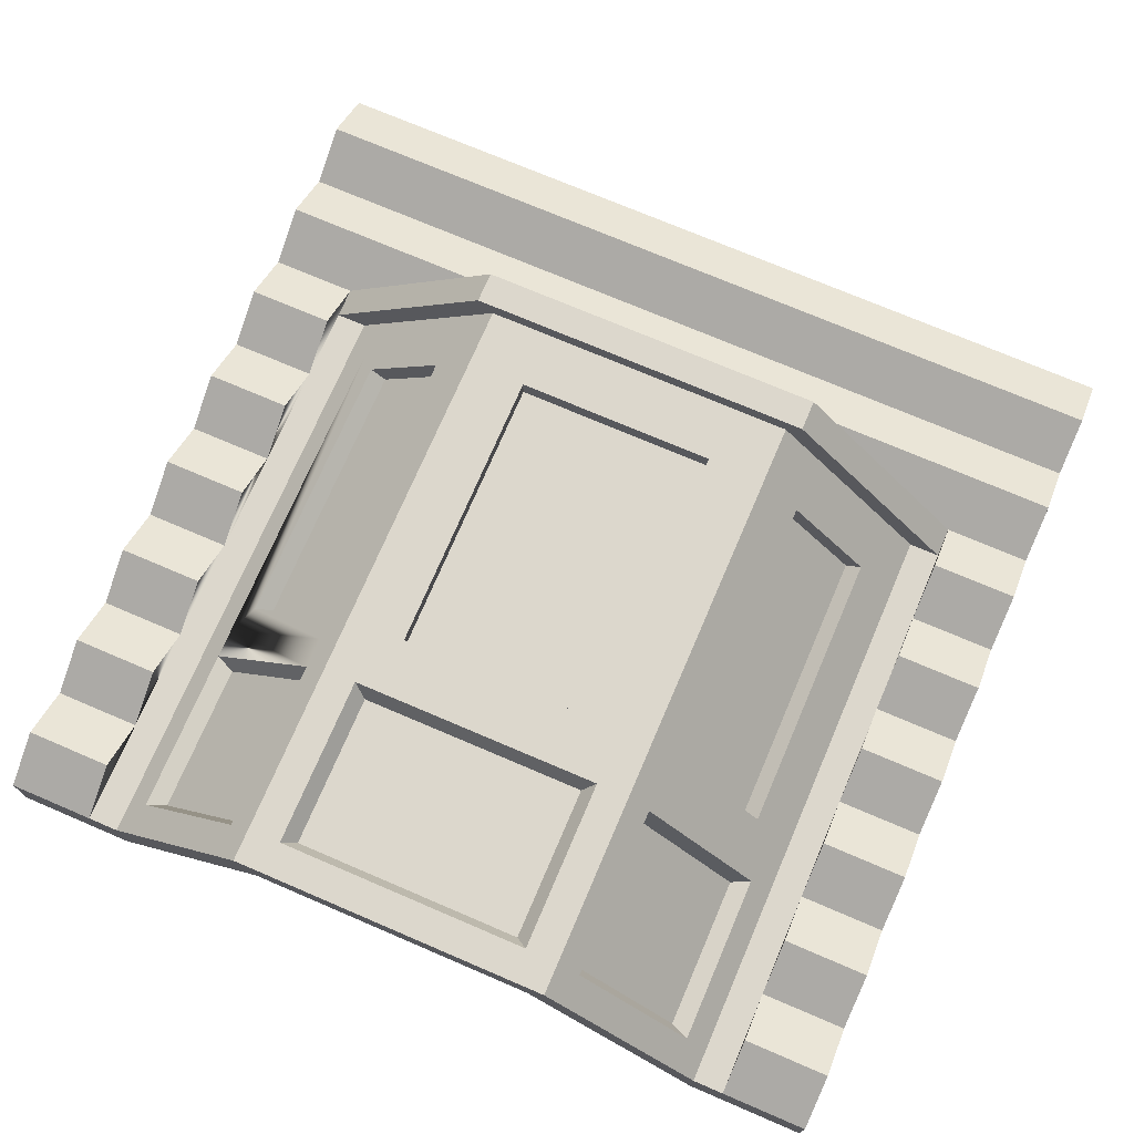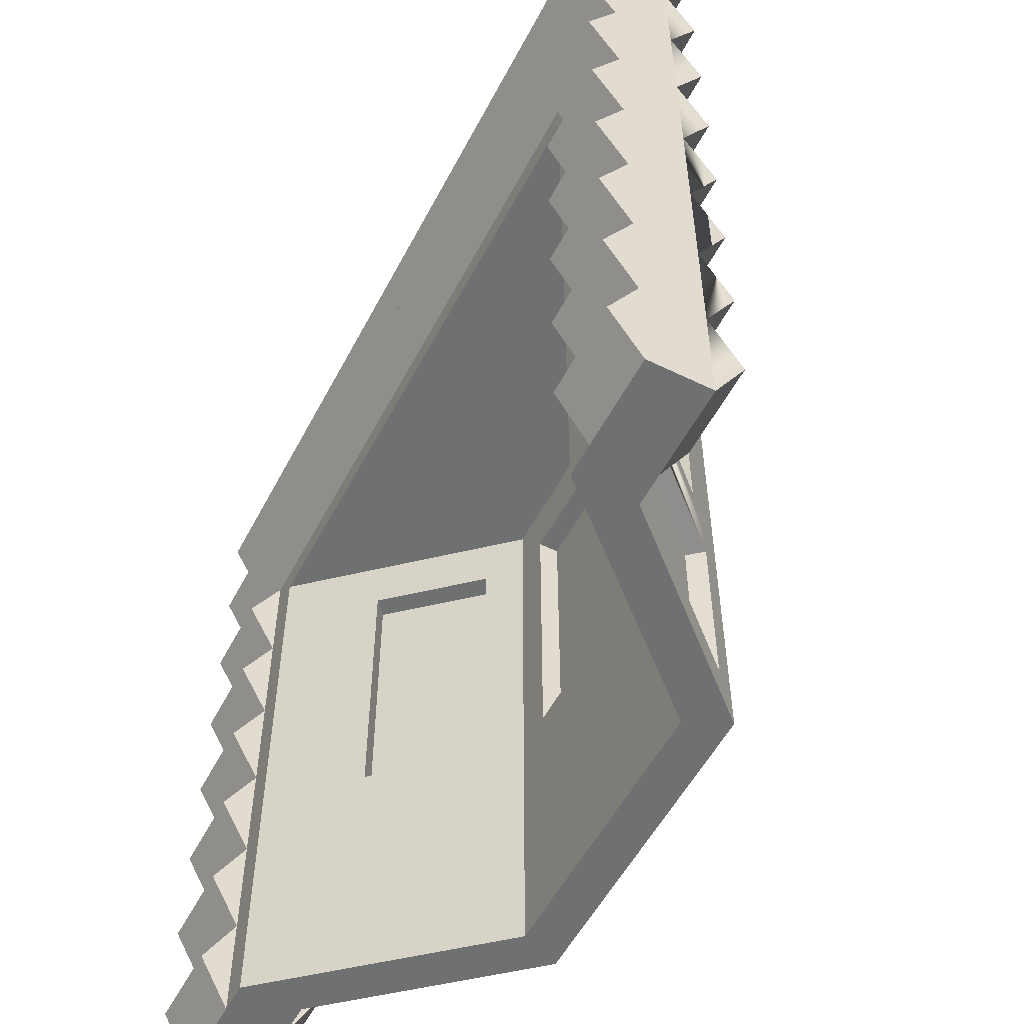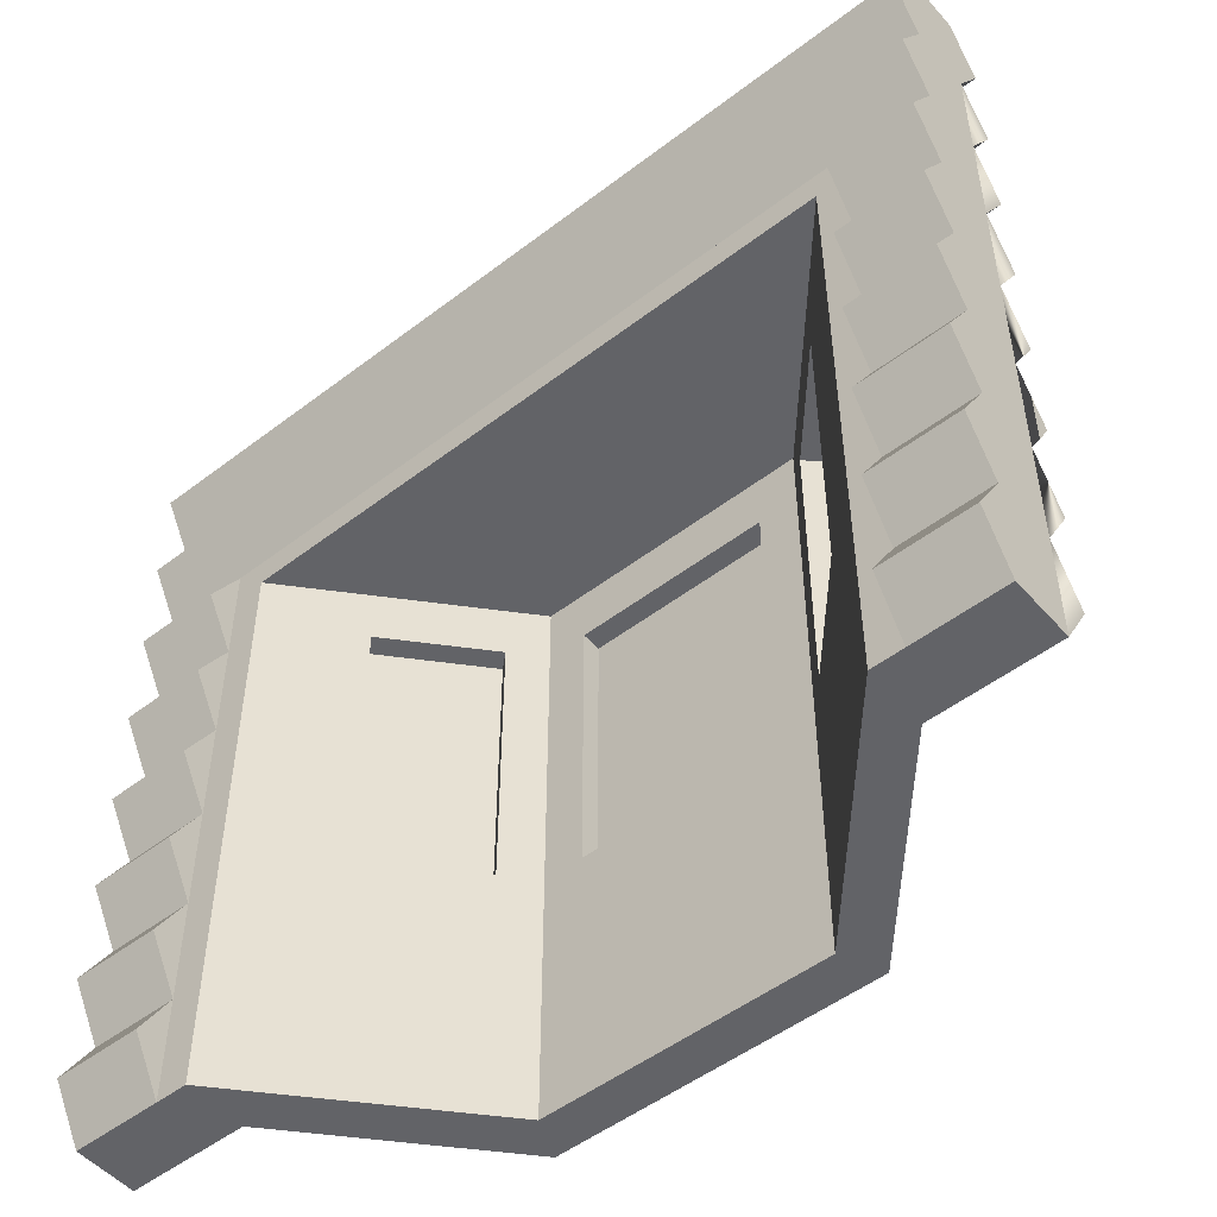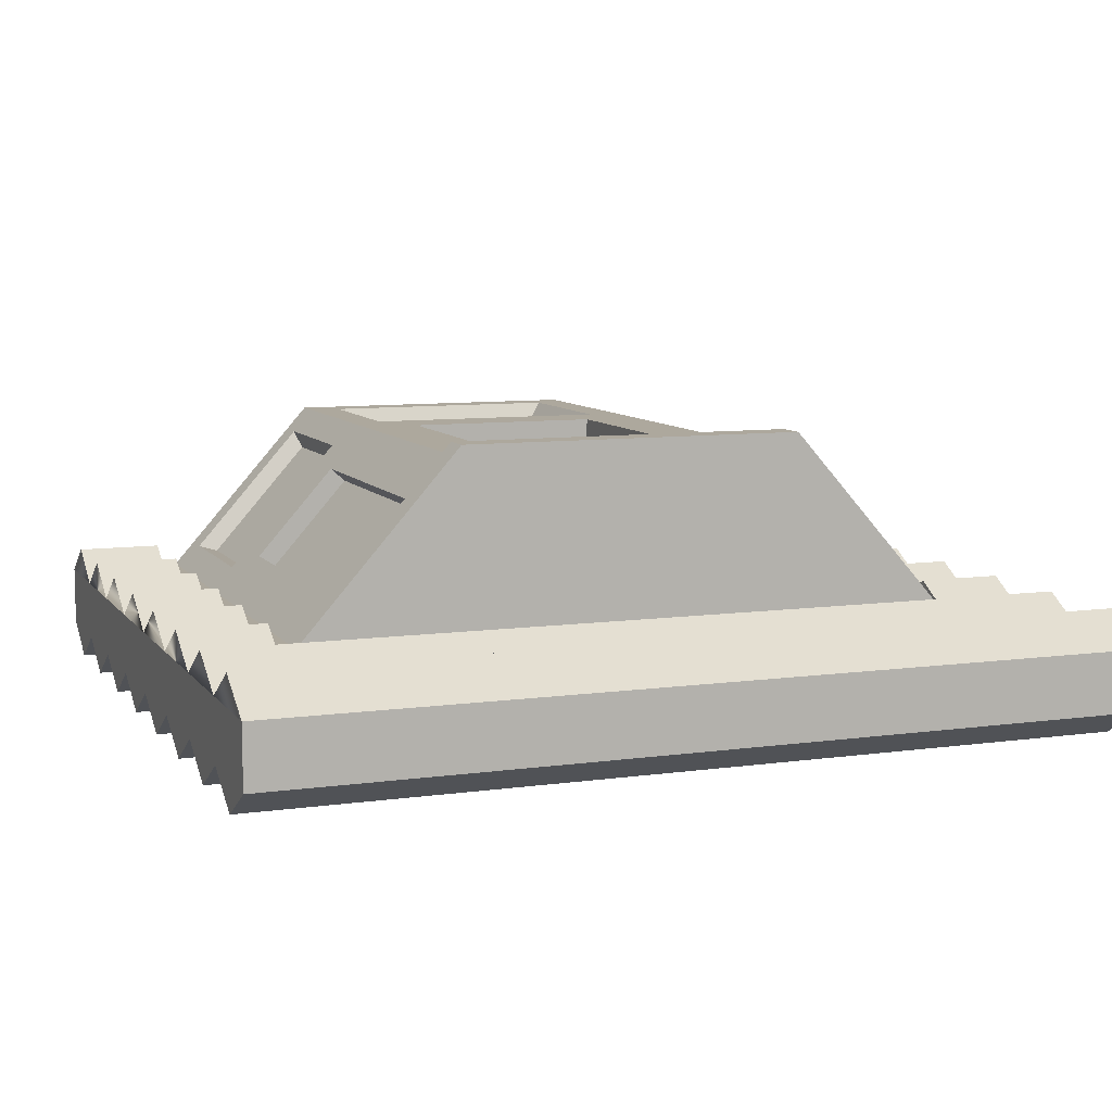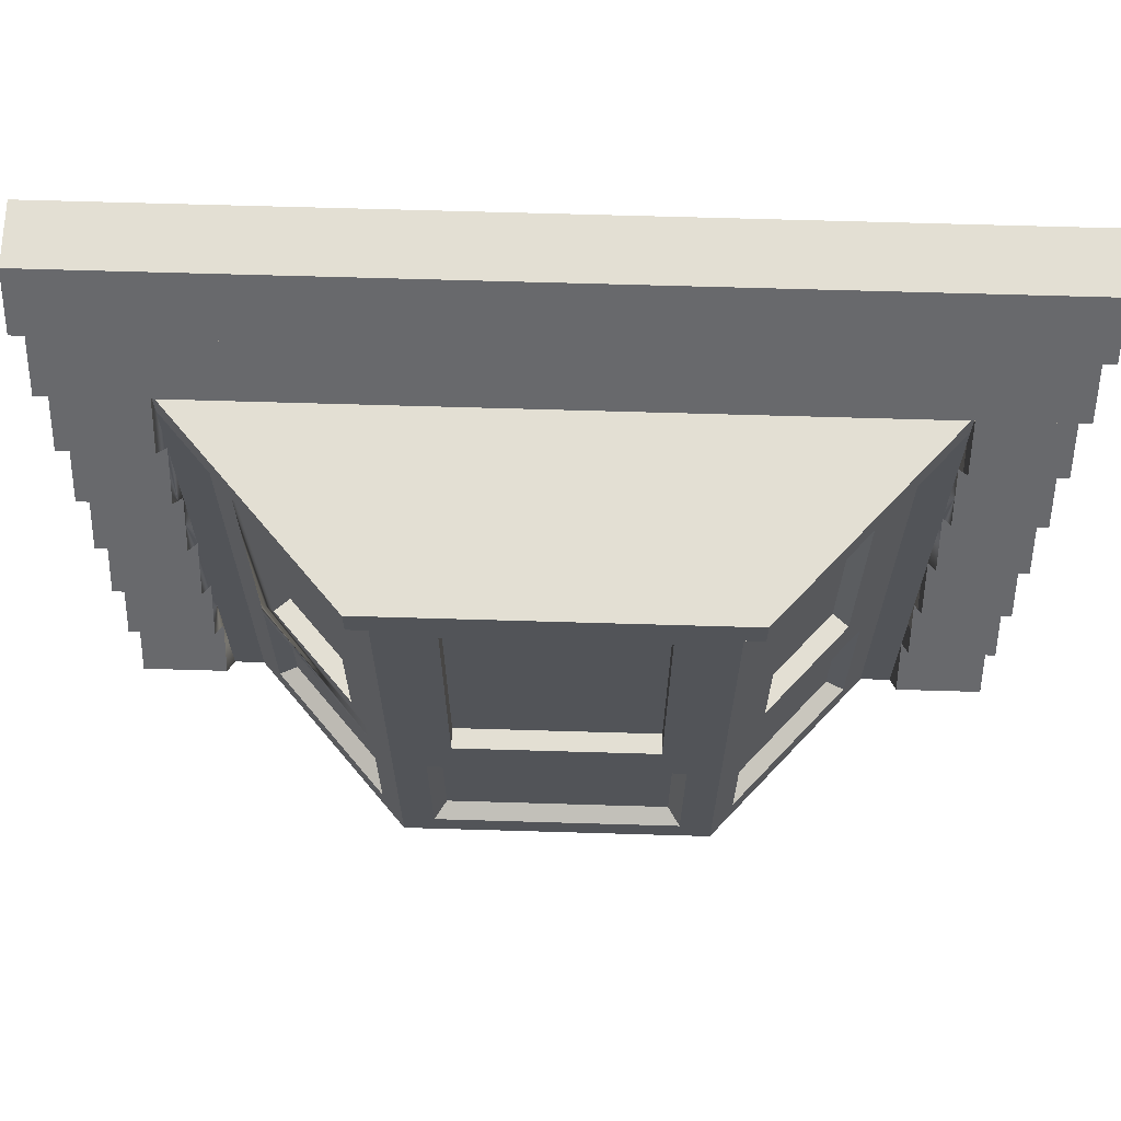
<metadata>
{"format":"obj","ext":"obj","renderer":"f3d","projection":"perspective","resolution":1024,"background":"white","views":[{"elev":72.9,"azim":23.2,"up":"+Z"},{"elev":-54.8,"azim":-117.4,"up":"+Y"},{"elev":-51.0,"azim":-140.2,"up":"+Y"},{"elev":8.7,"azim":159.2,"up":"+Z"},{"elev":67.0,"azim":1.7,"up":"+Y"}]}
</metadata>
<code>
o cabinWindowLarge
v -3.2 1.459 0.5616
v -4 0.9727 0.2808
v -3.2 0.9727 0.2808
v -4 1.459 0.5616
v 3.2 2.918 -0.2808
v 4 2.432 -0.5616
v 3.2 2.432 -0.5616
v 4 2.918 -0.2808
v 4 3.891 0.2808
v 3.2 3.405 0.5616
v 4 3.405 0.5616
v 3.2 3.891 0.2808
v 4 2.918 0.2808
v 3.2 2.432 0.5616
v 4 2.432 0.5616
v 3.2 2.918 0.2808
v -4 5.836 -0.2808
v -3.2 5.35 -0.5616
v -4 5.35 -0.5616
v -3.2 5.836 -0.2808
v -4 7.782 -0.2808
v 4 7.295 -0.5616
v -4 7.295 -0.5616
v 4 7.782 -0.2808
v 3.2 0.4864 0.5616
v 3.2 0.9727 0.2808
v 3.2 -0 0.2808
v 3.2 5.836 0.2808
v 3.2 5.836 -0.2808
v 3.2 4.864 -0.2808
v 3.2 3.891 -0.2808
v 3.2 1.945 -0.2808
v 3.2 0.9727 -0.2808
v 3.2 0.4864 -0.5616
v 3.2 1.945 0.2808
v 3.2 1.459 0.5616
v 3.2 4.864 0.2808
v 3.2 4.377 0.5616
v 3.2 5.35 -0.5616
v 3.2 3.405 -0.5616
v 3.2 1.459 -0.5616
v 3.2 5.35 0.5616
v 3.2 4.377 -0.5616
v -3.2 3.891 0.2808
v -4 3.405 0.5616
v -3.2 3.405 0.5616
v -4 3.891 0.2808
v -3.2 5.35 0.5616
v -4 4.864 0.2808
v -3.2 4.864 0.2808
v -4 5.35 0.5616
v 4 5.35 0.5616
v 4 4.864 0.2808
v 4 1.459 0.5616
v 4 0.9727 0.2808
v 4 7.295 0.5616
v 4 6.809 0.2808
v 4 7.782 0.2808
v 4 -0 0.2808
v 4 0 -0.2808
v 4 0.9727 -0.2808
v 4 1.945 -0.2808
v 4 3.891 -0.2808
v 4 4.864 -0.2808
v 4 5.836 -0.2808
v 4 6.809 -0.2808
v 4 5.836 0.2808
v 4 6.323 0.5616
v 4 4.377 0.5616
v 4 0.4864 -0.5616
v 4 4.377 -0.5616
v 4 6.323 -0.5616
v 4 1.945 0.2808
v 4 0.4864 0.5616
v 4 1.459 -0.5616
v 4 3.405 -0.5616
v 4 5.35 -0.5616
v -4 1.459 -0.5616
v -3.2 0.9727 -0.2808
v -4 0.9727 -0.2808
v -3.2 1.459 -0.5616
v -3.2 5.836 0.2808
v -3.2 4.377 0.5616
v -4 4.377 0.5616
v -3.2 2.432 0.5616
v -4 1.945 0.2808
v -3.2 1.945 0.2808
v -4 2.432 0.5616
v -4 6.323 0.5616
v -4 6.809 0.2808
v -4 -0 0.2808
v -3.2 0 -0.2808
v -3.2 -0 0.2808
v -4 0 -0.2808
v -4 2.918 -0.2808
v -3.2 2.432 -0.5616
v -4 2.432 -0.5616
v -3.2 2.918 -0.2808
v -3.2 1.945 -0.2808
v -3.2 3.891 -0.2808
v -3.2 4.864 -0.2808
v -3.2 2.918 0.2808
v -3.2 0.4864 -0.5616
v -3.2 4.377 -0.5616
v -3.2 0.4864 0.5616
v -3.2 3.405 -0.5616
v -4 3.891 -0.2808
v -4 3.405 -0.5616
v -4 1.945 -0.2808
v -4 7.295 0.5616
v -4 7.782 0.2808
v -4 4.377 -0.5616
v -4 5.836 0.2808
v -4 0.4864 0.5616
v -4 2.918 0.2808
v -4 6.323 -0.5616
v -4 0.4864 -0.5616
v -4 4.864 -0.2808
v -4 6.809 -0.2808
v 1.675 5.012 1.397
v 2.418 2.373 0.5601
v 2.418 5.012 0.5601
v 1.675 2.373 1.397
v -1.675 2.373 1.397
v -2.418 5.012 0.5601
v -2.418 2.373 0.5601
v -1.675 5.012 1.397
v 0.9185 5.012 1.737
v -0.9185 2.373 1.737
v 0.9185 2.373 1.737
v -0.9185 5.012 1.737
v 1.815 2.373 1.52
v 2.557 2.373 0.6838
v 2.278 2.373 0.4364
v 1.536 2.373 1.273
v -1.157 1.854 1.923
v -1.041 0.3778 1.763
v -1.041 1.776 1.763
v -1.157 0.3001 1.923
v -1.656 0.3001 1.699
v -1.59 1.776 1.533
v -1.59 0.3778 1.533
v -1.656 1.854 1.699
v -2.543 1.776 0.4587
v -2.715 1.854 0.5052
v -2.543 0.3778 0.4587
v -2.715 0.3001 0.5052
v 1.041 1.776 1.763
v 1.157 1.854 1.923
v 1.732 1.561 1.372
v 2.4 0.5926 0.6194
v 2.4 1.561 0.6194
v 1.732 0.5926 1.372
v 0.8266 1.561 1.763
v -0.8266 0.5926 1.763
v 0.8266 0.5926 1.763
v -0.8266 1.561 1.763
v -1.732 0.5926 1.372
v -2.4 1.561 0.6194
v -2.4 0.5926 0.6194
v -1.732 1.561 1.372
v 2.715 1.854 0.5052
v 2.543 0.3778 0.4587
v 2.715 0.3001 0.5052
v 2.543 1.776 0.4587
v 1.815 5.012 1.52
v 1.536 5.012 1.273
v 2.557 5.012 0.6838
v 2.278 5.012 0.4364
v 1.041 0.3778 1.763
v 1.157 0.3001 1.923
v 1.656 1.854 1.699
v 1.59 0.3778 1.533
v 1.59 1.776 1.533
v 1.656 0.3001 1.699
v 1.457 -0 1.923
v -1.457 -0 1.923
v 1.457 5.551 1.923
v 1.157 2.134 1.923
v 1.157 5.251 1.923
v -1.157 5.251 1.923
v -1.457 5.551 1.923
v -1.157 2.134 1.923
v -2.915 5.551 -0.2808
v -2.278 5.012 0.4364
v -2.915 0 -0.2808
v -1.29 5.551 1.55
v -1.536 5.012 1.273
v -1.536 2.373 1.273
v -2.278 2.373 0.4364
v -1.29 -0 1.55
v 0.9185 2.373 1.923
v -0.9185 2.373 1.923
v -0.9185 2.373 1.55
v 0.9185 2.373 1.55
v -0.9185 5.012 1.923
v -0.9185 5.012 1.55
v 0.9185 5.012 1.923
v 0.9185 5.012 1.55
v 2.915 0 -0.2808
v 2.915 5.551 -0.2808
v 1.29 -0 1.55
v 1.29 5.551 1.55
v -2.915 -0 0.2808
v -2.915 5.551 0.2808
v -1.656 2.134 1.699
v -1.656 5.251 1.699
v -2.715 5.251 0.5052
v -2.715 2.134 0.5052
v 2.915 5.551 0.2808
v 2.715 5.251 0.5052
v 2.915 -0 0.2808
v 1.656 5.251 1.699
v 1.656 2.134 1.699
v 2.715 2.134 0.5052
v -1.815 5.012 1.52
v -1.815 2.373 1.52
v -2.557 5.012 0.6838
v -2.557 2.373 0.6838
v 3.2 0 -0.2808
v 3.2 5.551 0.2808
v -3.2 5.551 0.2808
v 1.6 5.836 2.087
v -1.6 5.551 2.087
v 1.6 5.551 2.087
v -1.6 5.836 2.087
f 1 2 3
f 2 1 4
f 5 6 7
f 6 5 8
f 9 10 11
f 10 9 12
f 13 14 15
f 14 13 16
f 17 18 19
f 18 17 20
f 21 22 23
f 22 21 24
f 25 26 27
f 28 27 26
f 29 27 28
f 30 27 29
f 31 27 30
f 5 27 31
f 32 27 5
f 33 27 32
f 33 220 27
f 220 33 34
f 28 26 35
f 36 35 26
f 28 35 16
f 14 16 35
f 28 16 12
f 10 12 16
f 28 12 37
f 38 37 12
f 29 39 30
f 31 40 5
f 32 41 33
f 28 37 42
f 30 43 31
f 5 7 32
f 44 45 46
f 45 44 47
f 48 49 50
f 49 48 51
f 52 37 53
f 37 52 42
f 54 26 55
f 26 54 36
f 56 57 58
f 59 58 57
f 60 58 59
f 61 58 60
f 62 58 61
f 8 58 62
f 63 58 8
f 64 58 63
f 65 58 64
f 66 58 65
f 66 24 58
f 24 66 22
f 59 57 67
f 68 67 57
f 59 67 53
f 52 53 67
f 59 53 9
f 69 9 53
f 60 70 61
f 62 6 8
f 63 71 64
f 65 72 66
f 11 13 9
f 59 9 13
f 59 13 73
f 15 73 13
f 59 73 55
f 54 55 73
f 59 55 74
f 61 75 62
f 8 76 63
f 64 77 65
f 78 79 80
f 79 78 81
f 82 29 28
f 29 82 20
f 83 47 44
f 47 83 84
f 31 76 40
f 76 31 63
f 85 86 87
f 86 85 88
f 87 4 1
f 4 87 86
f 57 89 68
f 89 57 90
f 91 92 93
f 92 91 94
f 53 38 69
f 38 53 37
f 95 96 97
f 96 95 98
f 48 50 82
f 93 82 50
f 92 82 93
f 79 82 92
f 99 82 79
f 98 82 99
f 100 82 98
f 101 82 100
f 101 20 82
f 20 101 18
f 93 50 44
f 83 44 50
f 93 44 102
f 46 102 44
f 93 102 87
f 85 87 102
f 93 87 3
f 1 3 87
f 92 103 79
f 99 96 98
f 100 104 101
f 93 3 105
f 79 81 99
f 98 106 100
f 30 71 43
f 71 30 64
f 107 106 108
f 106 107 100
f 29 77 39
f 77 29 65
f 69 12 9
f 12 69 38
f 108 98 95
f 98 108 106
f 97 99 109
f 99 97 96
f 32 75 41
f 75 32 62
f 43 63 31
f 63 43 71
f 58 110 56
f 110 58 111
f 11 16 13
f 16 11 10
f 21 58 24
f 58 21 111
f 40 8 5
f 8 40 76
f 112 100 107
f 100 112 104
f 68 28 67
f 28 68 82
f 82 68 113
f 113 68 89
f 73 36 54
f 36 73 35
f 3 114 105
f 114 3 2
f 7 62 32
f 62 7 6
f 102 88 85
f 88 102 115
f 27 60 59
f 60 27 220
f 116 20 17
f 20 116 29
f 29 116 65
f 65 116 72
f 117 92 94
f 92 117 103
f 19 101 118
f 101 19 18
f 114 2 91
f 111 91 2
f 21 91 111
f 119 91 21
f 17 91 119
f 118 91 17
f 107 91 118
f 95 91 107
f 109 91 95
f 80 91 109
f 80 94 91
f 94 80 117
f 111 2 86
f 4 86 2
f 111 86 115
f 88 115 86
f 111 115 47
f 45 47 115
f 21 23 119
f 17 19 118
f 107 108 95
f 109 78 80
f 84 49 47
f 111 47 49
f 111 49 113
f 51 113 49
f 111 113 90
f 89 90 113
f 111 90 110
f 119 116 17
f 118 112 107
f 95 97 109
f 33 70 34
f 70 33 61
f 46 115 102
f 115 46 45
f 105 91 93
f 91 105 114
f 82 51 48
f 51 82 113
f 15 35 73
f 35 15 14
f 74 27 59
f 27 74 25
f 39 64 30
f 64 39 77
f 119 72 116
f 72 119 66
f 50 84 83
f 84 50 49
f 118 104 112
f 104 118 101
f 56 90 57
f 90 56 110
f 55 25 74
f 25 55 26
f 80 103 117
f 103 80 79
f 109 81 78
f 81 109 99
f 67 42 52
f 42 67 28
f 34 60 220
f 60 34 70
f 41 61 33
f 61 41 75
f 23 66 119
f 66 23 22
f 179 192 183
f 192 179 180
f 192 180 198
f 198 180 196
f 193 183 192
f 183 193 181
f 181 193 196
f 181 196 180
f 165 152 163
f 152 165 174
f 152 174 150
f 150 174 153
f 151 163 152
f 163 151 173
f 173 151 153
f 173 153 174
f 170 156 137
f 156 170 148
f 156 148 154
f 154 148 157
f 155 137 156
f 137 155 138
f 138 155 157
f 138 157 148
f 146 160 144
f 160 146 142
f 160 142 158
f 158 142 161
f 159 144 160
f 144 159 141
f 141 159 161
f 141 161 142
f 211 168 215
f 168 211 213
f 168 213 166
f 166 213 132
f 133 215 168
f 215 133 214
f 214 133 132
f 214 132 213
f 209 219 208
f 219 209 206
f 219 206 217
f 217 206 216
f 218 208 219
f 208 218 207
f 207 218 216
f 207 216 206
f 223 224 225
f 224 223 226
f 223 221 28
f 221 223 225
f 224 82 222
f 82 224 226
f 225 210 221
f 210 225 178
f 178 225 224
f 178 224 182
f 182 224 205
f 205 224 222
f 203 184 201
f 184 203 187
f 120 121 122
f 121 120 123
f 124 125 126
f 125 124 127
f 128 129 130
f 129 128 131
f 121 132 133
f 132 121 123
f 134 123 121
f 123 134 135
f 136 137 138
f 137 136 139
f 140 141 142
f 141 140 143
f 143 144 141
f 144 143 145
f 146 140 142
f 140 146 147
f 136 148 149
f 148 136 138
f 146 145 147
f 145 146 144
f 150 151 152
f 151 150 153
f 154 155 156
f 155 154 157
f 158 159 160
f 159 158 161
f 162 163 164
f 163 162 165
f 120 132 123
f 132 120 166
f 123 167 120
f 167 123 135
f 166 122 168
f 122 166 120
f 120 169 122
f 169 120 167
f 170 139 171
f 139 170 137
f 168 121 133
f 121 168 122
f 122 134 121
f 134 122 169
f 172 173 174
f 173 172 175
f 171 148 170
f 148 171 149
f 172 165 162
f 165 172 174
f 163 175 164
f 175 163 173
f 176 171 177
f 171 176 178
f 171 178 149
f 149 178 179
f 149 179 136
f 179 178 180
f 180 178 181
f 139 177 171
f 177 139 182
f 182 139 136
f 182 181 178
f 182 136 183
f 183 136 179
f 182 183 181
f 184 185 186
f 185 184 187
f 185 187 188
f 188 187 189
f 190 186 185
f 186 190 191
f 191 190 189
f 191 189 187
f 129 192 130
f 192 129 193
f 130 194 129
f 194 130 195
f 196 129 131
f 129 196 193
f 194 131 129
f 131 194 197
f 196 128 198
f 128 196 131
f 131 199 128
f 199 131 197
f 192 128 130
f 128 192 198
f 199 130 128
f 130 199 195
f 200 134 201
f 134 200 202
f 134 202 135
f 135 202 167
f 169 201 134
f 201 169 203
f 203 169 167
f 203 167 202
f 191 194 202
f 194 191 187
f 194 187 197
f 197 187 199
f 195 202 194
f 202 195 203
f 203 195 199
f 203 199 187
f 204 147 205
f 147 204 177
f 147 177 140
f 140 177 143
f 143 177 206
f 206 177 207
f 208 205 147
f 205 208 182
f 182 208 207
f 182 207 177
f 208 147 145
f 208 145 209
f 143 209 145
f 209 143 206
f 210 211 212
f 211 210 178
f 211 178 213
f 213 178 214
f 214 178 172
f 172 178 175
f 164 212 211
f 212 164 176
f 176 164 175
f 176 175 178
f 164 211 215
f 164 215 162
f 214 162 215
f 162 214 172
f 216 124 217
f 124 216 127
f 127 189 124
f 189 127 188
f 216 125 127
f 125 216 218
f 185 127 125
f 127 185 188
f 126 217 124
f 217 126 219
f 124 190 126
f 190 124 189
f 125 219 126
f 219 125 218
f 126 185 125
f 185 126 190
f 212 220 27
f 220 212 200
f 200 212 176
f 200 176 202
f 202 176 177
f 202 177 191
f 191 177 186
f 186 177 204
f 186 204 93
f 186 93 92
f 20 186 92
f 186 20 184
f 184 20 201
f 29 201 20
f 220 201 29
f 201 220 200
f 221 212 27
f 212 221 210
f 205 93 204
f 93 205 222
f 82 223 28
f 223 82 226

</code>
